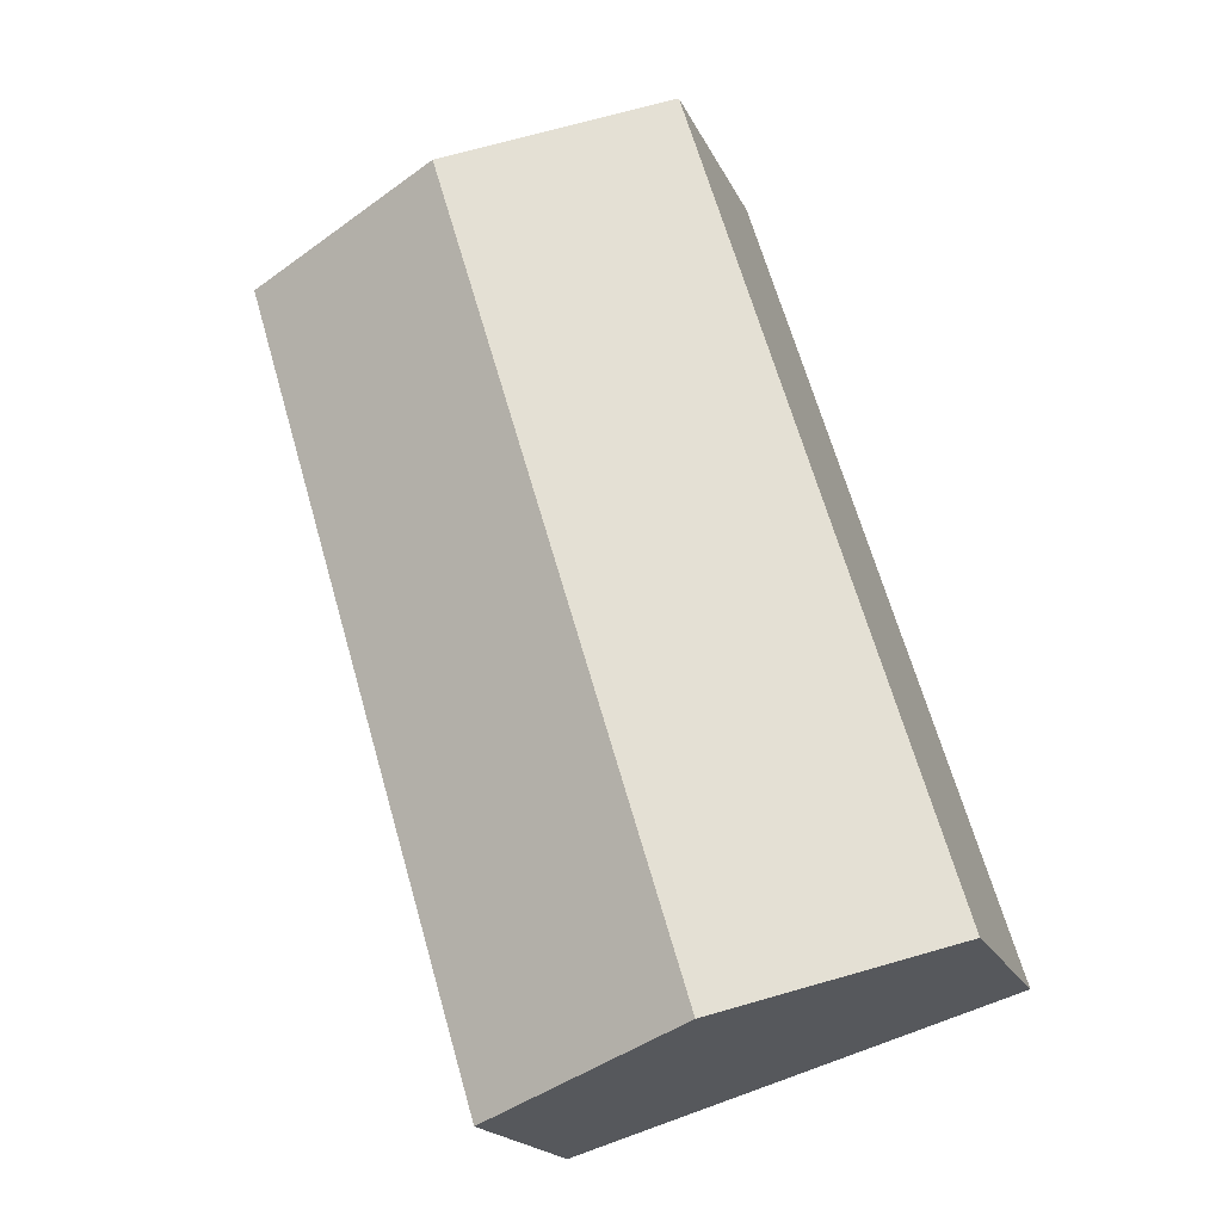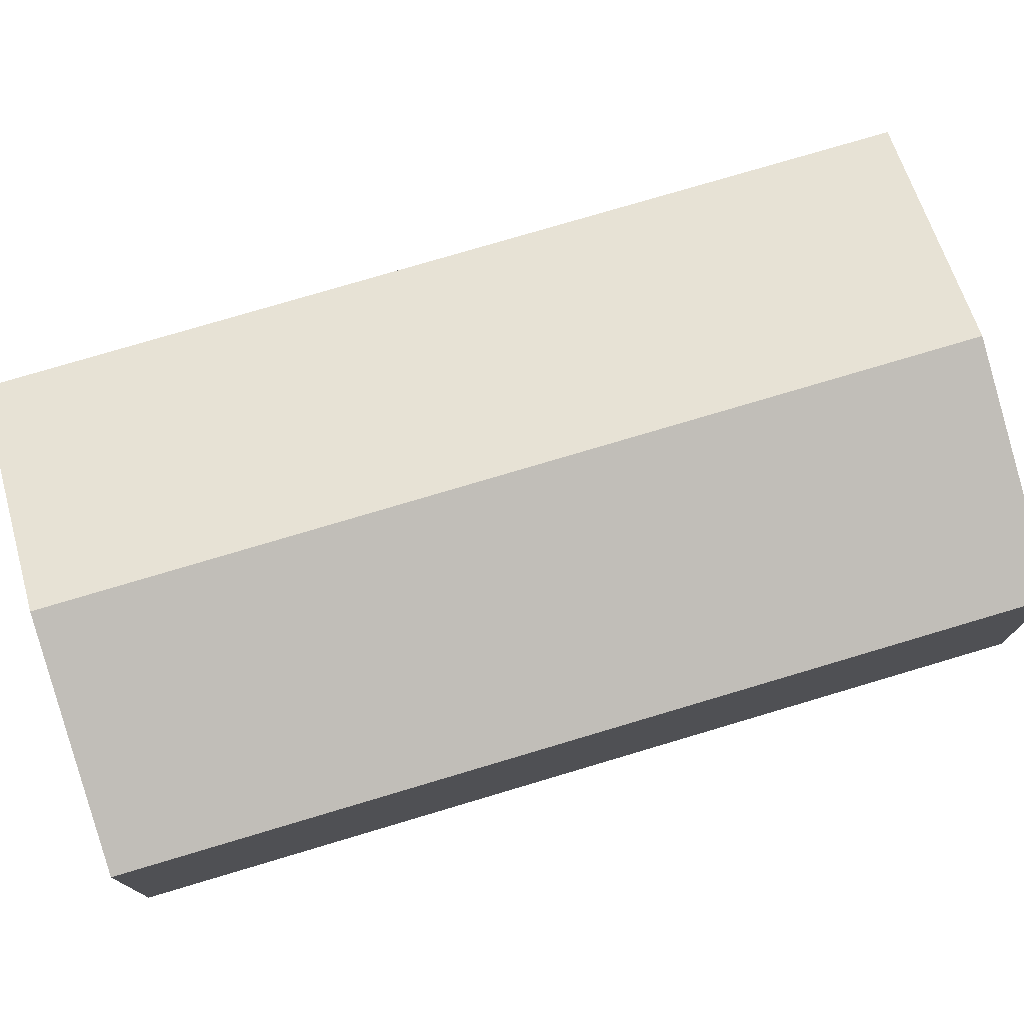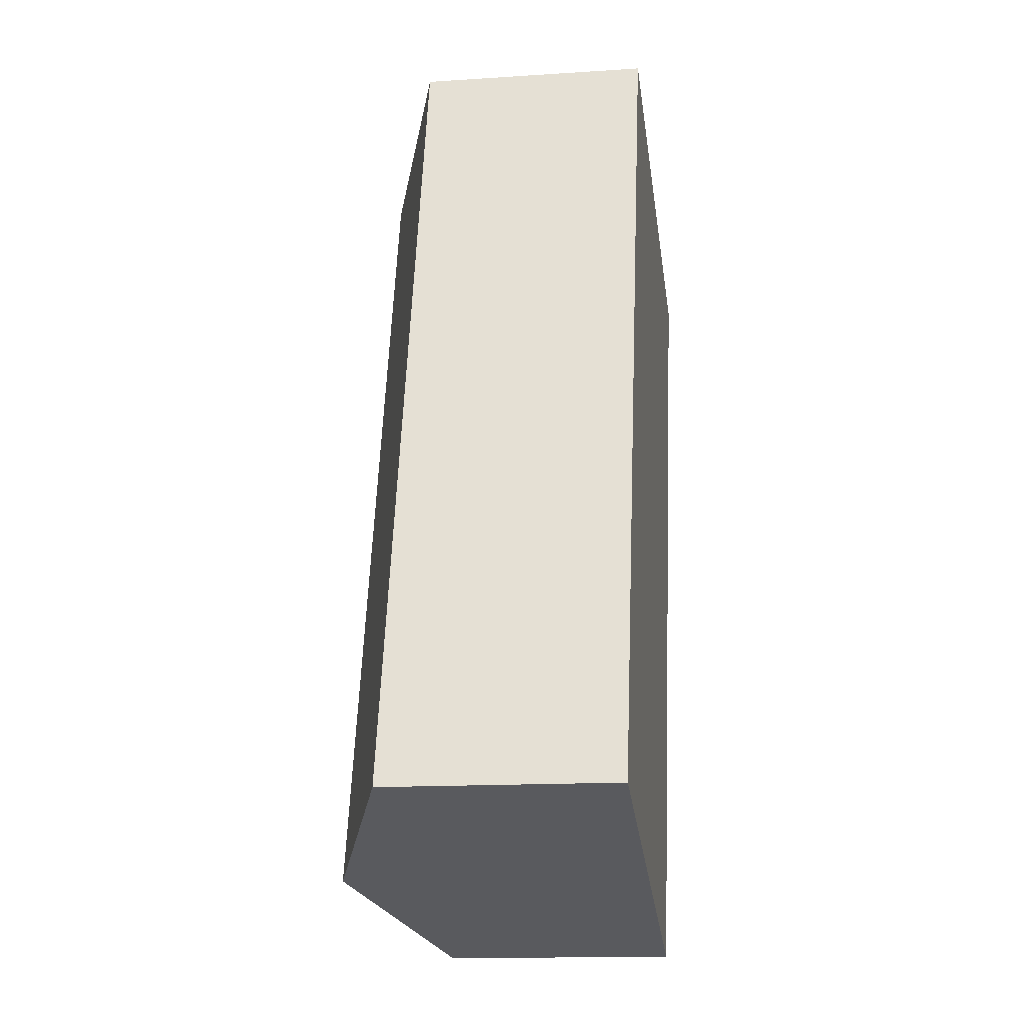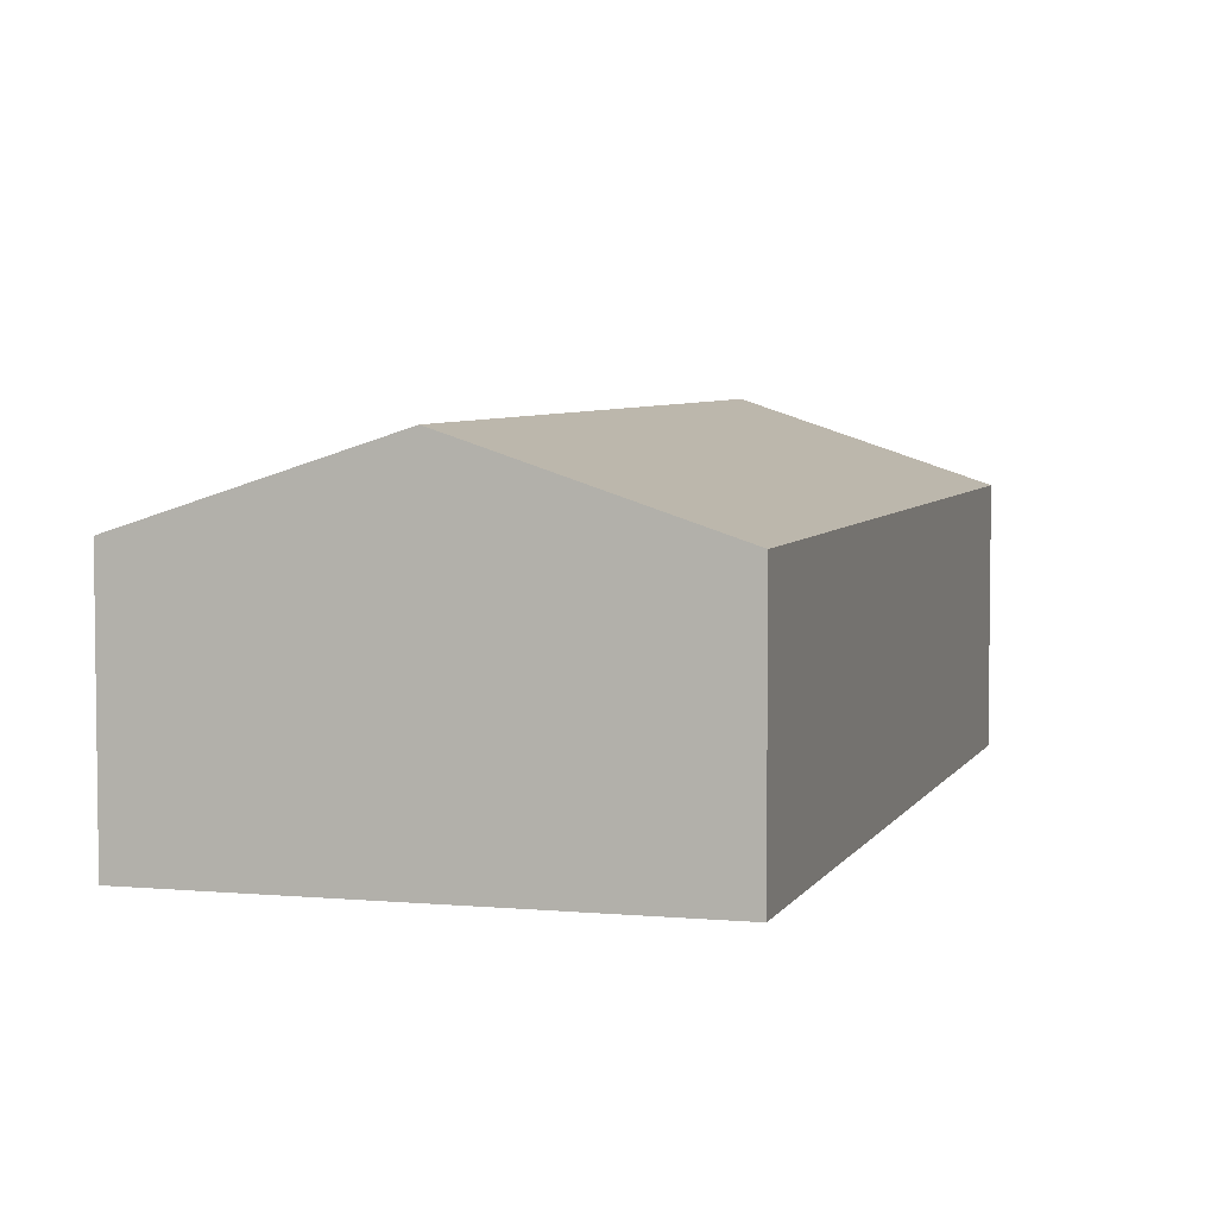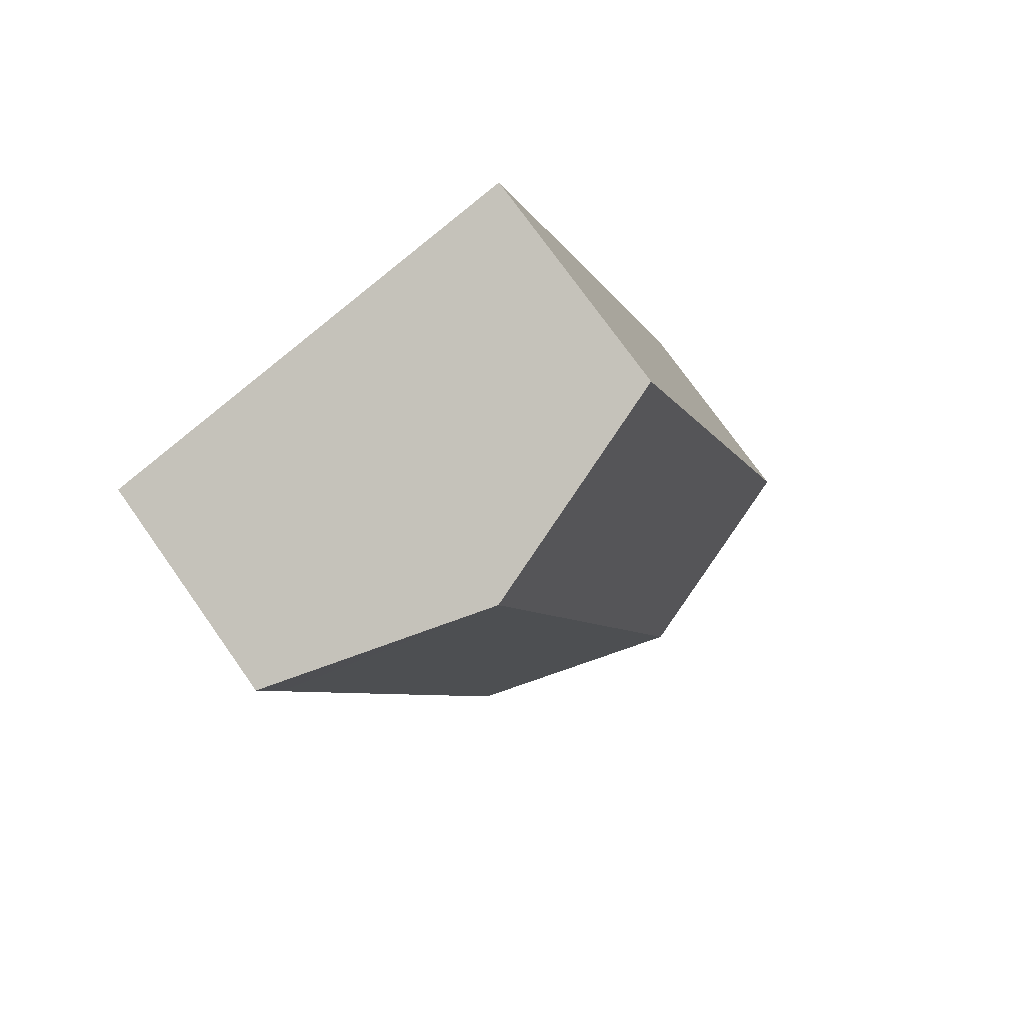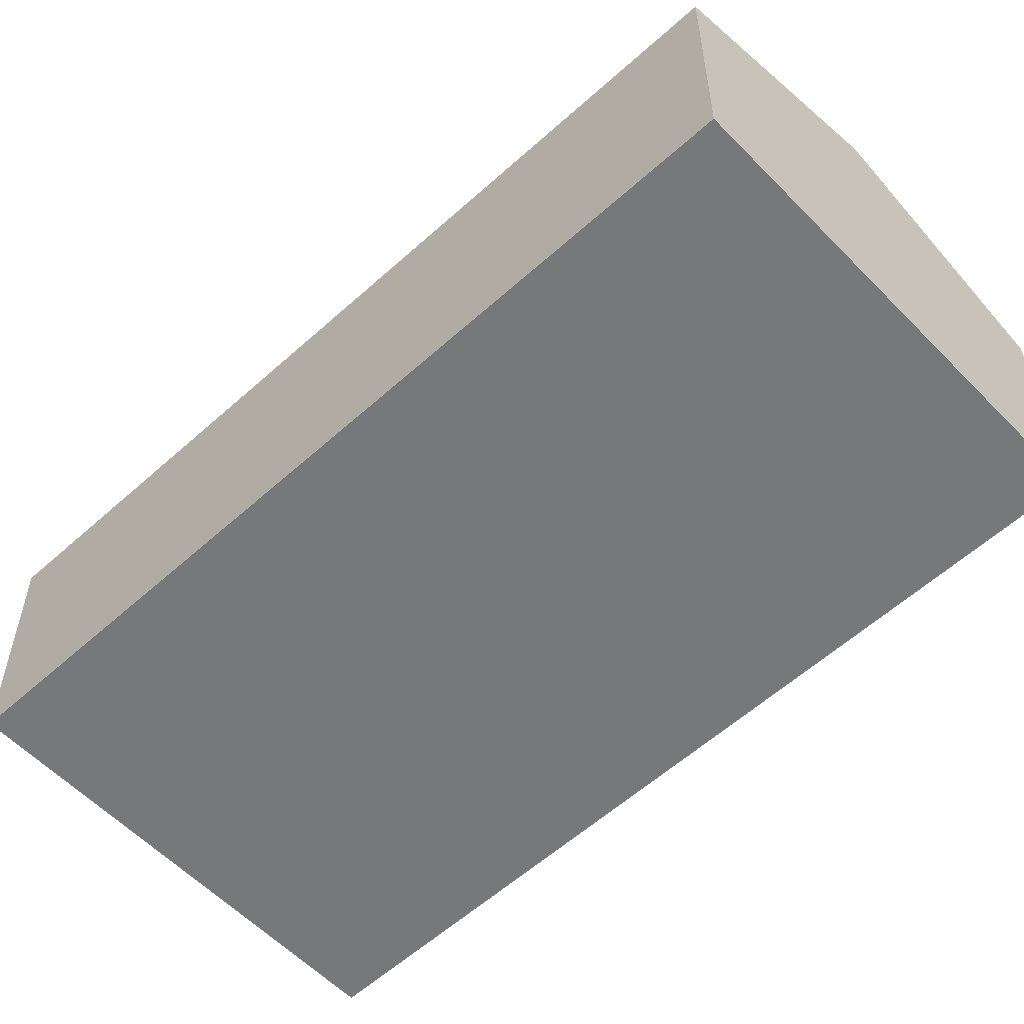
<metadata>
{"format":"obj","ext":"obj","renderer":"f3d","projection":"perspective","resolution":1024,"background":"white","views":[{"elev":-19.2,"azim":-161.2,"up":"+Z"},{"elev":77.1,"azim":-89.8,"up":"+Y"},{"elev":-14.6,"azim":-81.8,"up":"+Z"},{"elev":5.1,"azim":33.1,"up":"+Y"},{"elev":74.8,"azim":144.7,"up":"+Z"},{"elev":-57.4,"azim":-30.0,"up":"+Y"}]}
</metadata>
<code>
v  23.28 8.174 21.8
v  16.34 10.8 26.45
v  23.98 8.175 24.15
v  7.657 10.8 -2.306
v  22.23 8.173 18.31
v  21 8.172 14.22
v  19.96 8.171 10.77
v  18.72 8.17 6.659
v  17.69 8.169 3.227
v  15.33 8.166 -4.616
v  2.366 8.171 7.841
v  0 8.171 5.003e-16
v  3.409 8.171 11.29
v  4.645 8.171 15.39
v  5.688 8.171 18.85
v  6.925 8.171 22.94
v  7.965 8.171 26.39
v  8.677 8.171 28.75
v  15.33 2.826e-16 -4.616
v  7.657 1.412e-16 -2.306
v  0 0 0
v  2.366 -4.801e-16 7.841
v  3.409 -6.916e-16 11.29
v  4.645 -9.423e-16 15.39
v  5.688 -1.154e-15 18.85
v  6.925 -1.405e-15 22.94
v  7.965 -1.616e-15 26.39
v  8.677 -1.76e-15 28.75
v  16.34 -1.619e-15 26.45
v  23.98 -1.479e-15 24.15
v  23.28 -1.335e-15 21.8
v  22.23 -1.121e-15 18.31
v  21 -8.705e-16 14.22
v  19.96 -6.597e-16 10.77
v  18.72 -4.077e-16 6.659
v  17.69 -1.976e-16 3.227
g defaultobject
f 1 2 3
f 2 1 4
f 4 1 5
f 4 5 6
f 4 6 7
f 4 7 8
f 4 8 9
f 4 9 10
f 11 4 12
f 4 11 2
f 2 11 13
f 2 13 14
f 2 14 15
f 2 15 16
f 2 16 17
f 2 17 18
f 19 4 10
f 4 19 12
f 12 19 20
f 12 20 21
f 21 11 12
f 11 21 22
f 11 22 13
f 13 22 23
f 13 23 14
f 14 23 24
f 14 24 15
f 15 24 25
f 15 25 16
f 16 25 26
f 16 26 17
f 17 26 27
f 17 27 18
f 18 27 28
f 28 2 18
f 2 28 3
f 3 28 29
f 3 29 30
f 30 1 3
f 1 30 5
f 5 30 31
f 5 31 6
f 6 31 32
f 6 32 7
f 7 32 33
f 7 33 8
f 8 33 34
f 8 34 9
f 9 34 35
f 9 35 10
f 10 35 36
f 10 36 19
f 29 31 30
f 31 29 32
f 32 29 28
f 32 28 33
f 33 28 27
f 33 27 26
f 33 26 34
f 34 26 25
f 34 25 35
f 35 25 24
f 35 24 36
f 36 24 23
f 36 23 19
f 19 23 22
f 19 22 21
f 19 21 20

</code>
